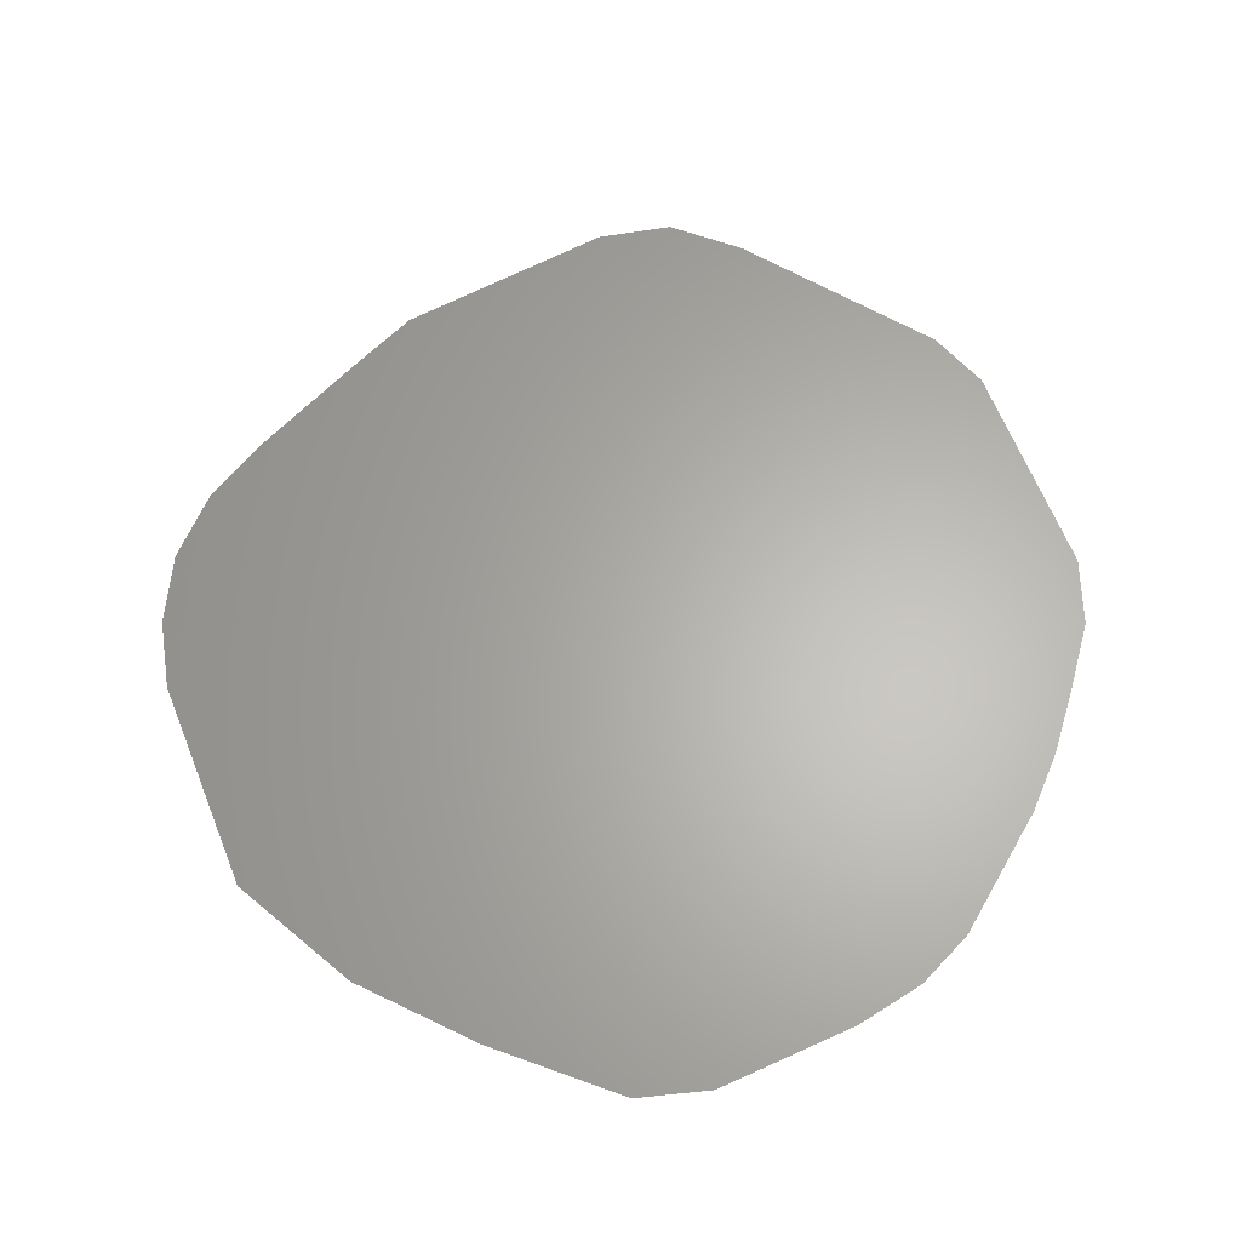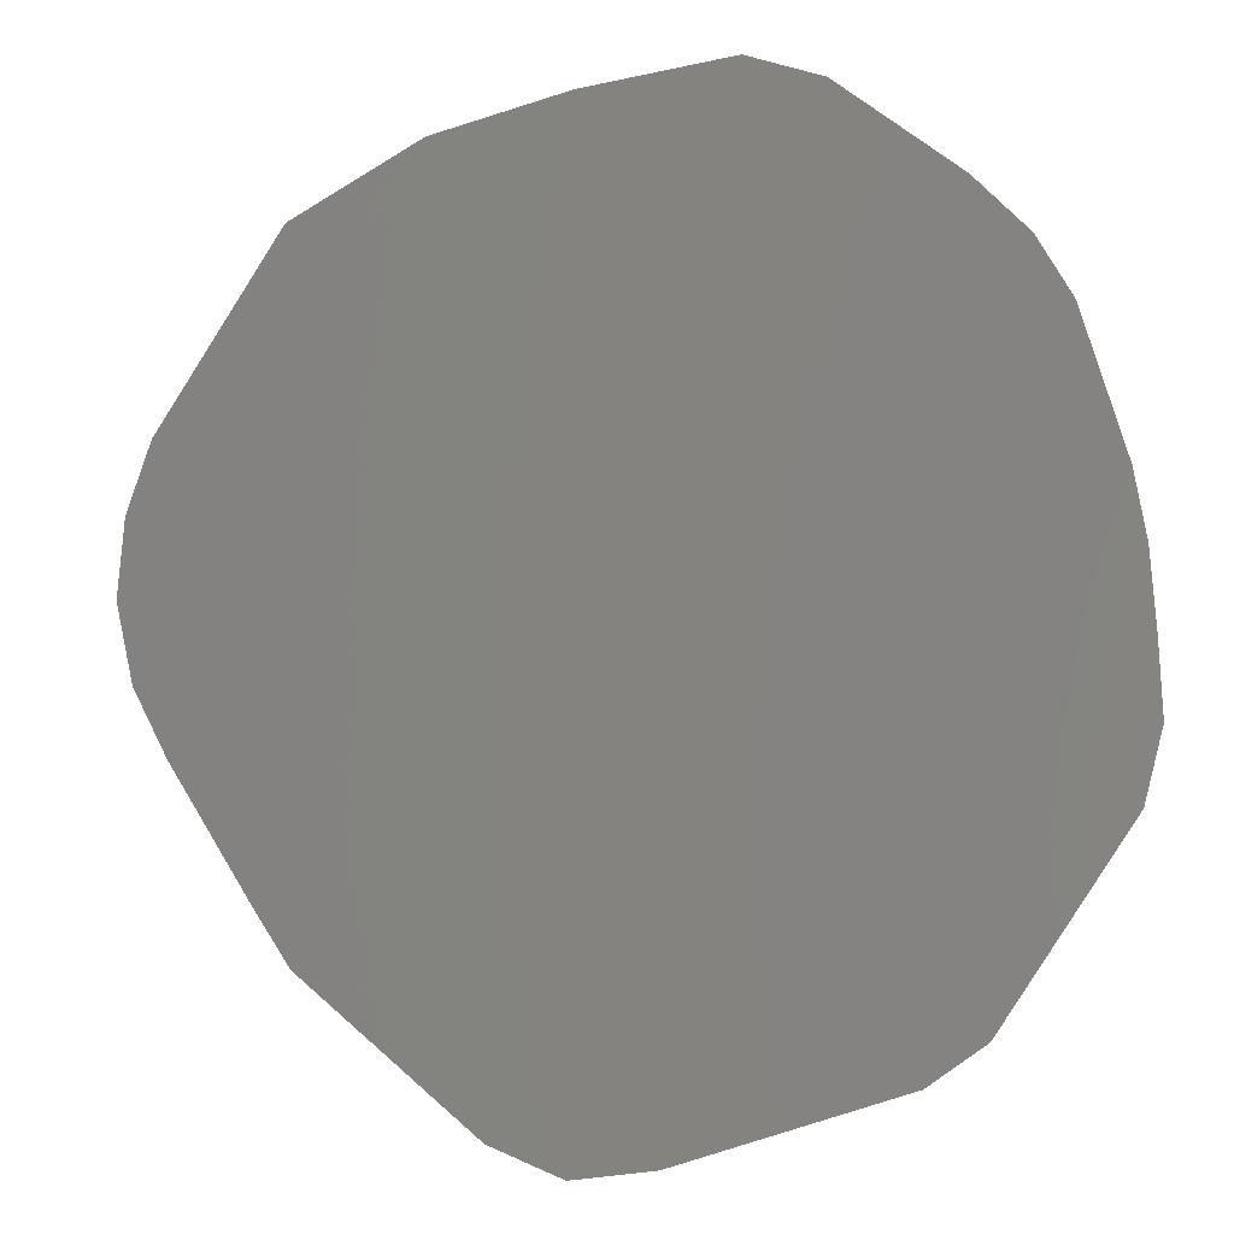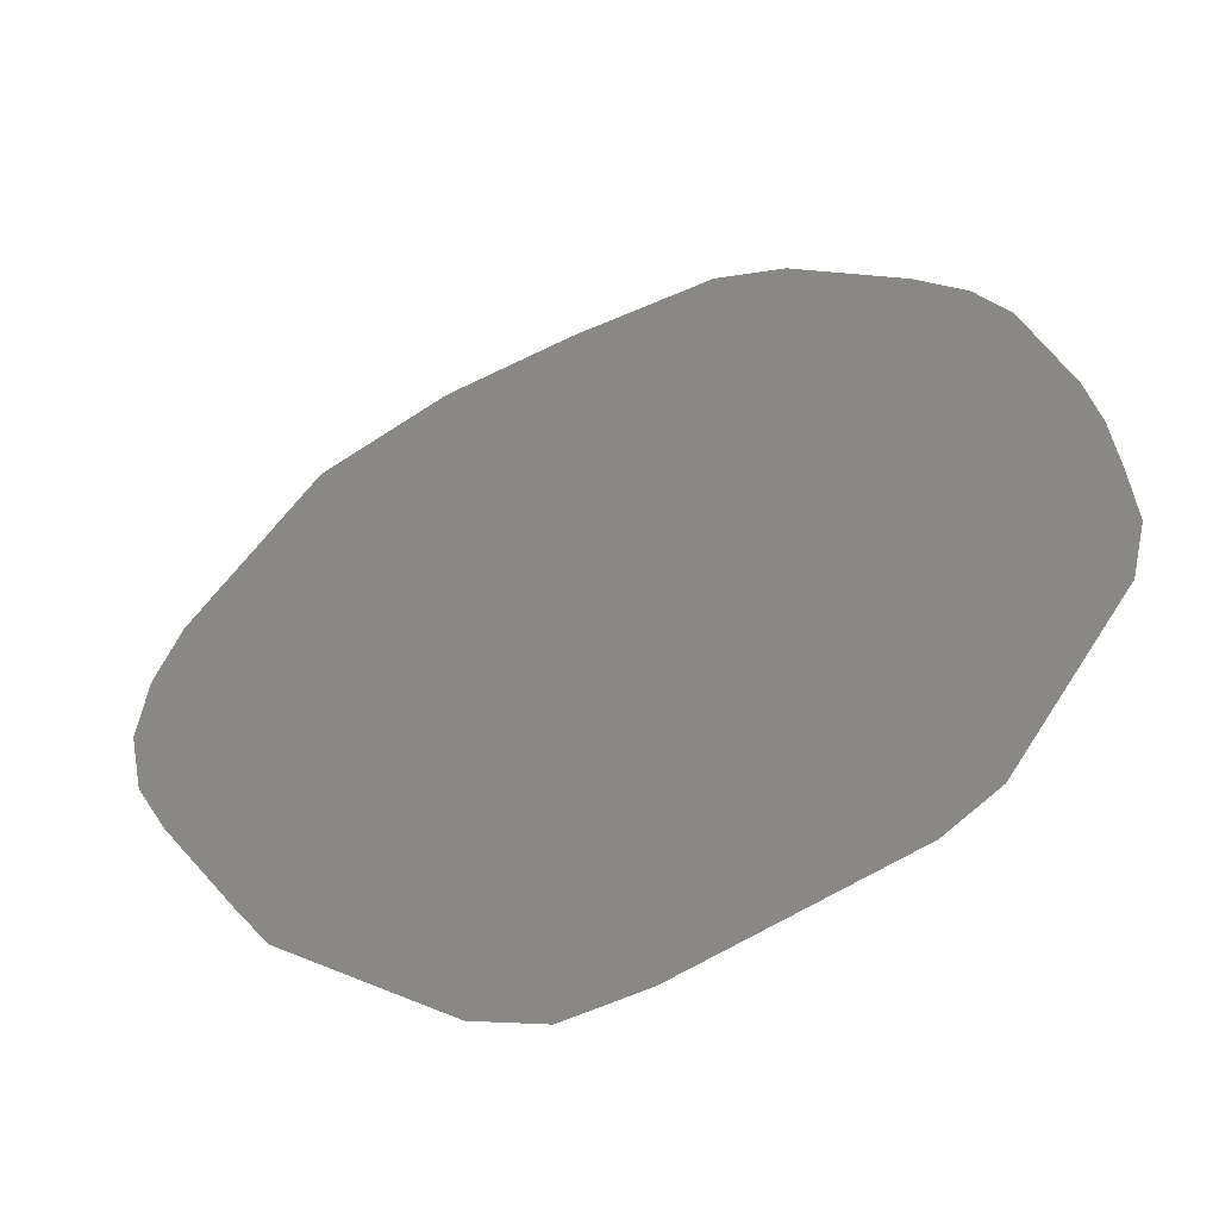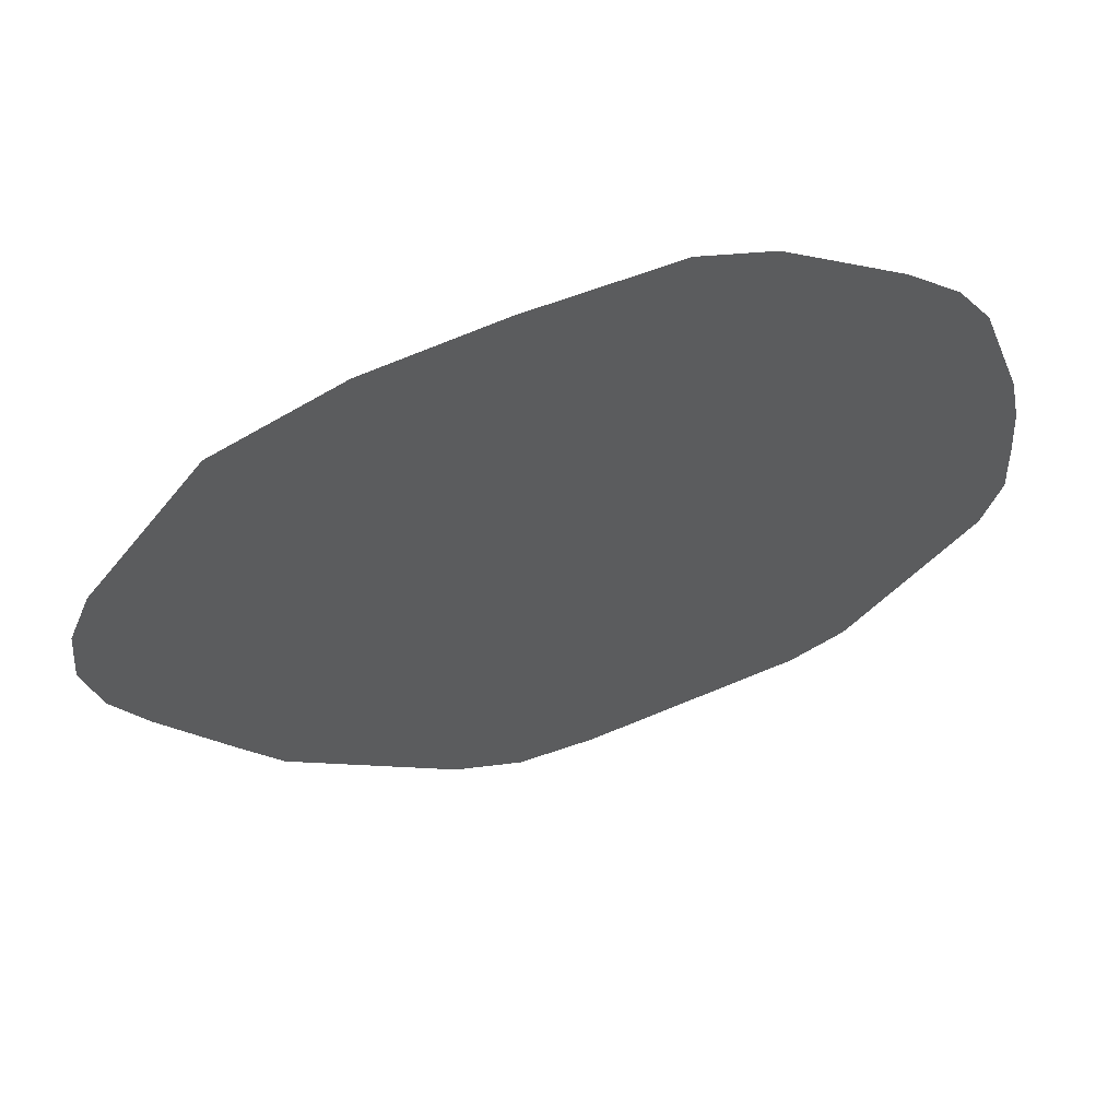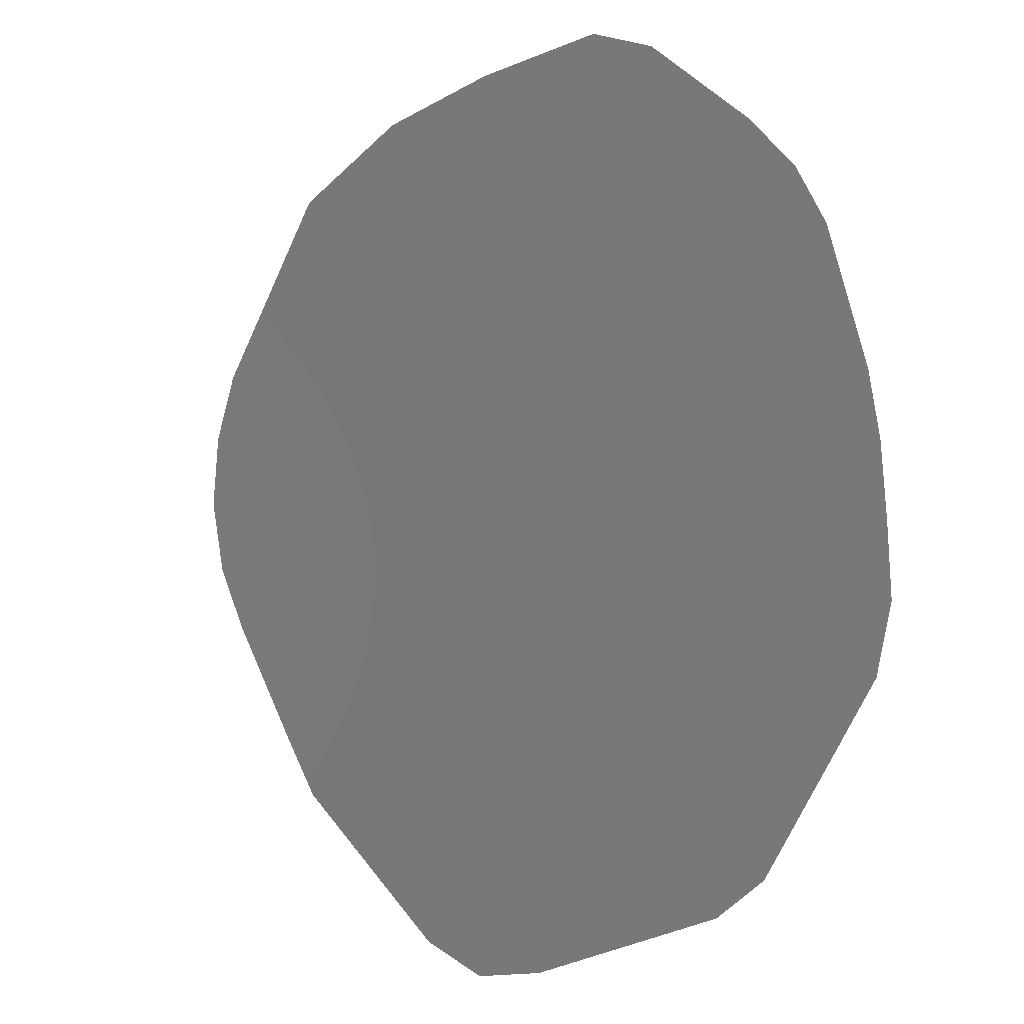
<metadata>
{"format":"stl","ext":"stl","renderer":"f3d","projection":"perspective","resolution":1024,"background":"white","views":[{"elev":63.9,"azim":-168.3,"up":"+Z"},{"elev":-2.8,"azim":-166.0,"up":"+Y"},{"elev":-52.0,"azim":-159.3,"up":"+Y"},{"elev":63.8,"azim":163.9,"up":"+Y"},{"elev":-2.1,"azim":-138.4,"up":"+Y"}]}
</metadata>
<code>
# stl→obj: 39 verts, 51 faces
v 0.7276 -0.3792 0
v -0.7796 0.3299 0
v -0.8272 0.2013 0
v -0.04391 0.8861 0
v 0.1099 0.8675 0
v -0.1821 0.9109 0
v -0.8524 0.07315 0
v -0.8656 -0.07306 0
v -0.7345 -0.459 0
v 0.238 0.8209 0
v -0.4404 0.7681 0
v 0.5066 -0.7183 0
v 0.6885 -0.5274 0
v -0.3216 -0.8415 0
v -0.1756 -0.8849 0
v 0.676 0.517 0
v 0.2656 -0.9274 0
v 0.6151 -0.6394 0
v 0.782 0.4044 0
v 0.9436 0.003331 0
v 0.912 -0.148 0
v -0.481 -0.8162 0
v -0.6602 -0.5889 0
v -0.03847 -0.9616 0
v 0.3714 -0.8001 0
v -0.8412 -0.356 0
v -0.8745 -0.2179 0
v -0.5917 -0.7369 0
v -0.5649 0.6905 0
v -0.7384 0.4751 0
v -0.6701 0.5875 0
v -0.3287 0.8644 0
v 0.3758 0.7995 0
v 0.5034 0.7191 0
v 0.632 0.6601 0
v 0.879 0.2877 0
v 0.9284 0.1522 0
v 0.8453 -0.2775 0
v 0.1223 -0.9839 0
f 1 2 3
f 4 5 6
f 7 8 9
f 2 10 11
f 1 12 13
f 14 15 9
f 1 16 10
f 12 17 18
f 19 16 1
f 20 1 21
f 22 14 23
f 9 15 1
f 24 14 22
f 25 12 1
f 26 9 27
f 23 14 9
f 26 23 9
f 28 22 23
f 9 8 27
f 28 23 26
f 3 7 9
f 1 3 9
f 29 2 11
f 30 3 2
f 31 30 2
f 10 4 11
f 11 4 32
f 10 33 5
f 32 29 11
f 2 29 31
f 16 34 10
f 34 35 33
f 32 4 6
f 10 5 4
f 10 34 33
f 16 35 34
f 2 1 10
f 19 35 16
f 19 36 35
f 19 37 36
f 19 1 37
f 1 20 37
f 13 12 18
f 25 24 17
f 38 1 13
f 38 21 1
f 25 15 24
f 25 1 15
f 15 14 24
f 17 24 39
f 12 25 17

</code>
